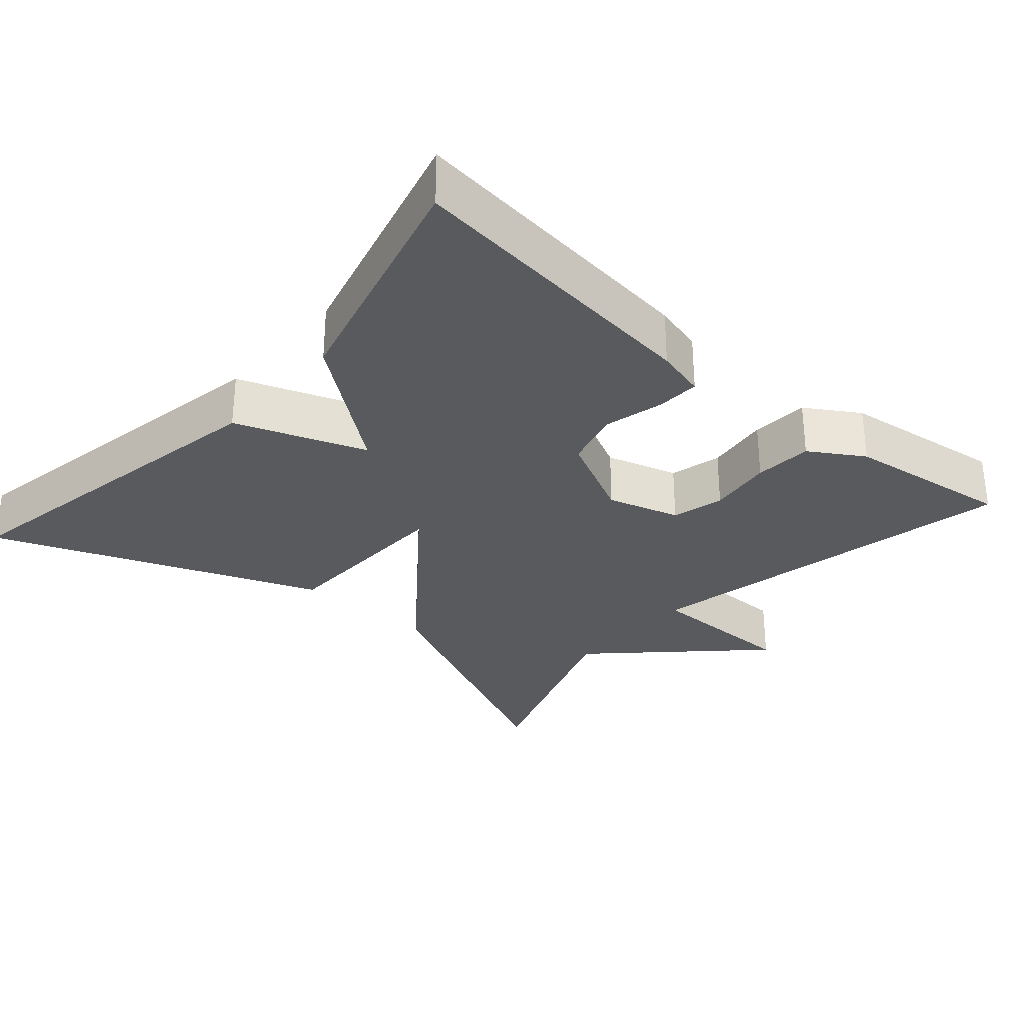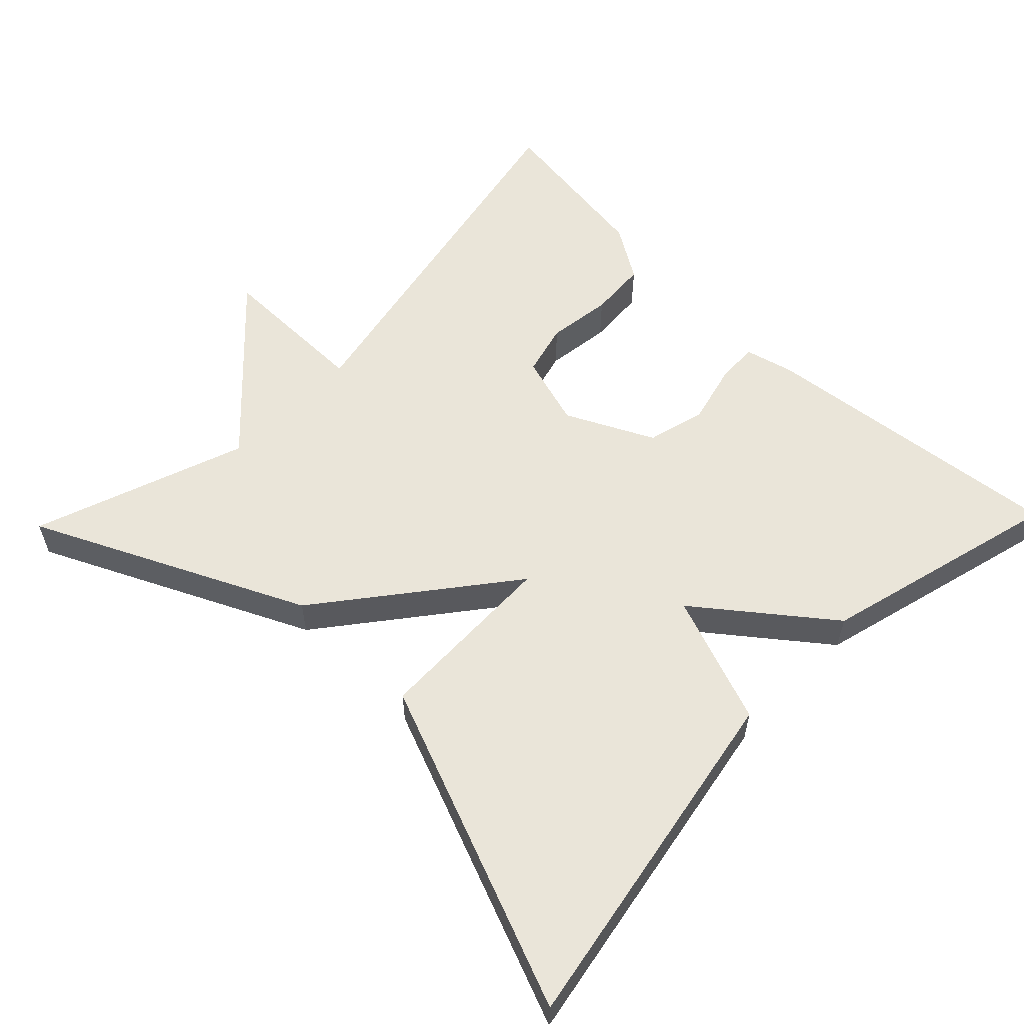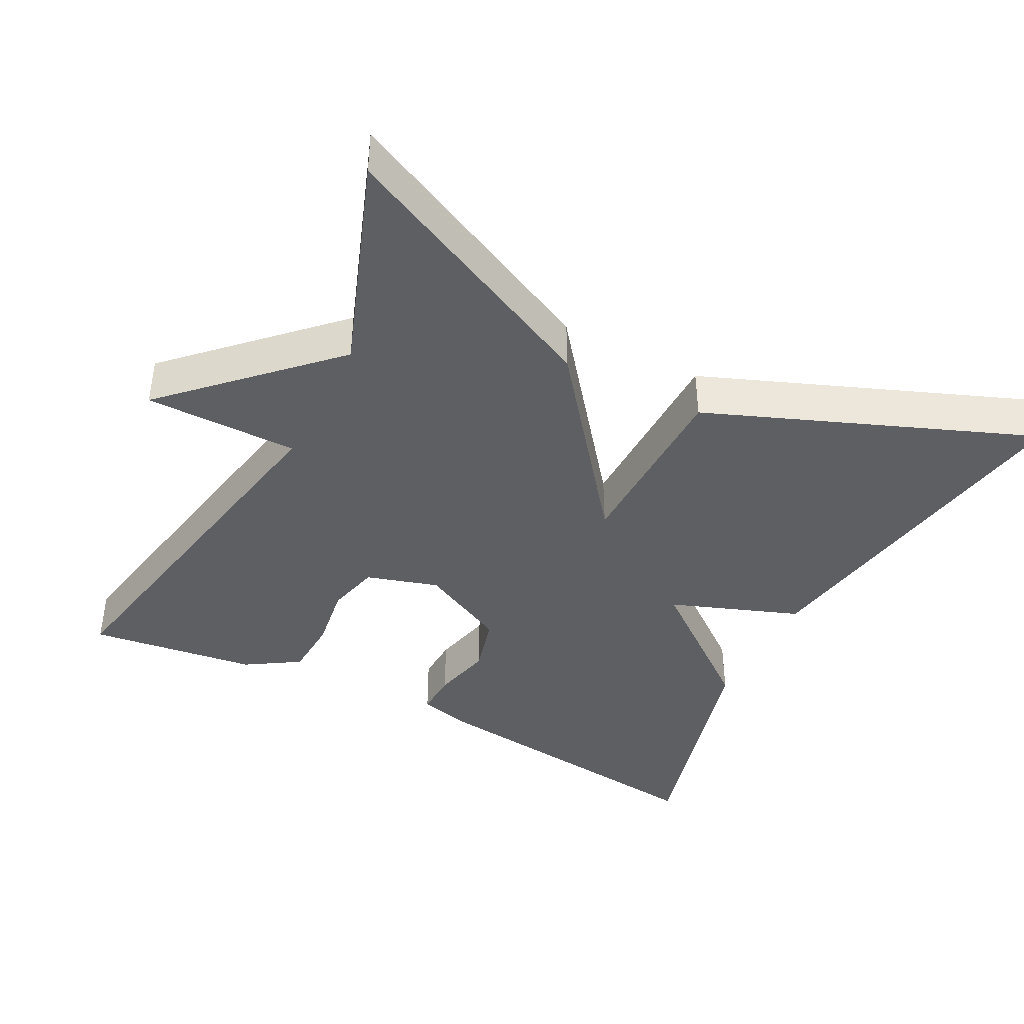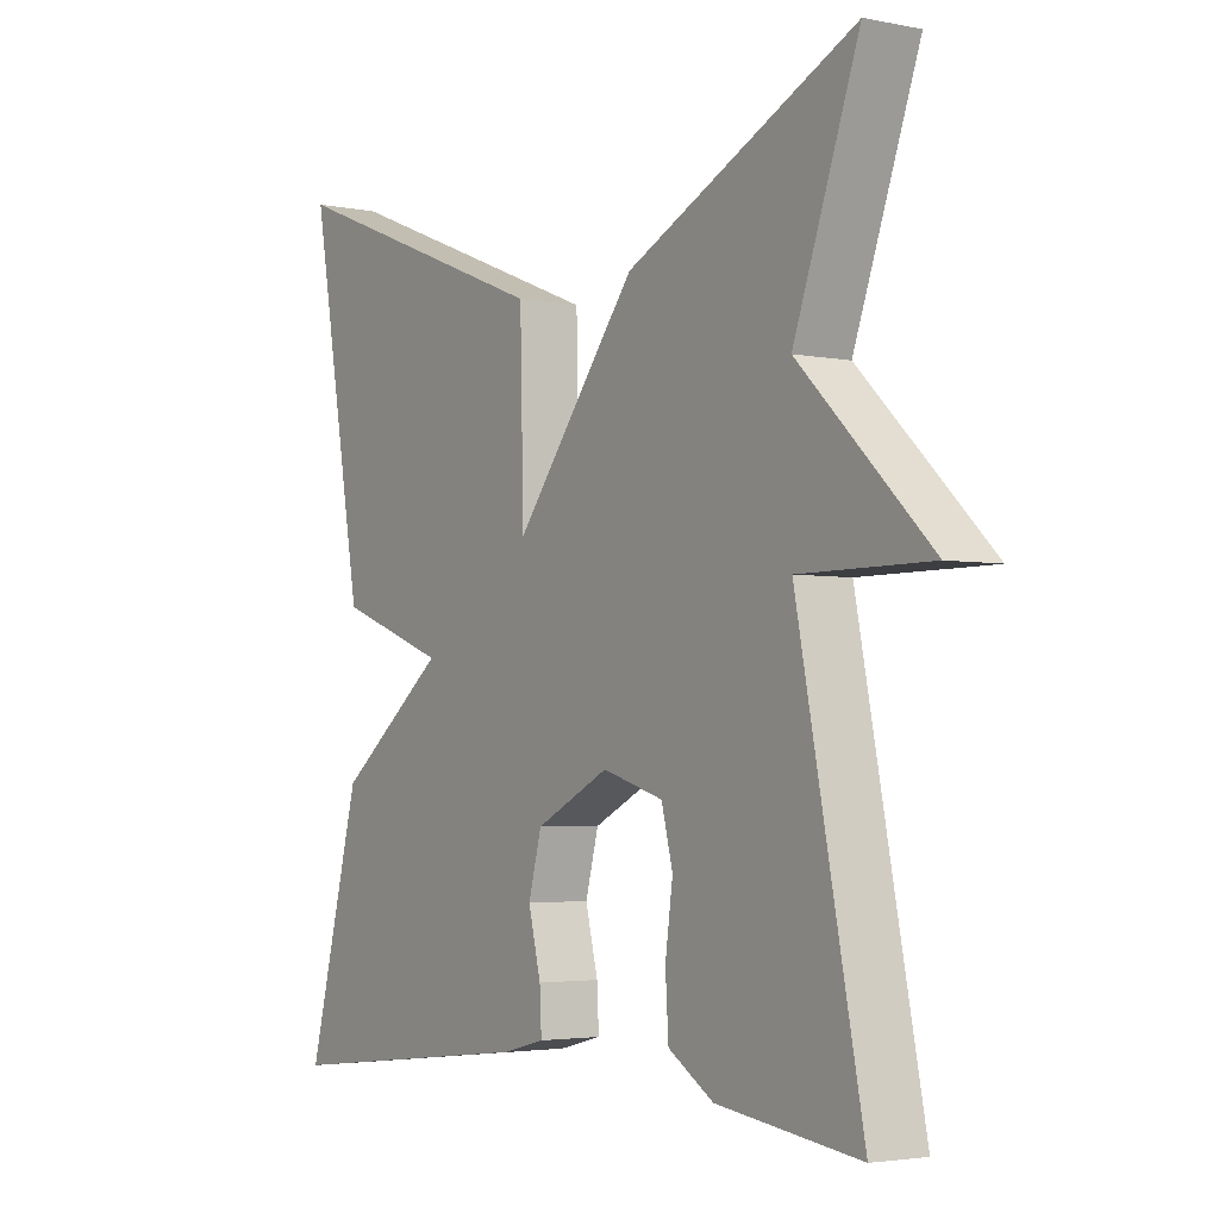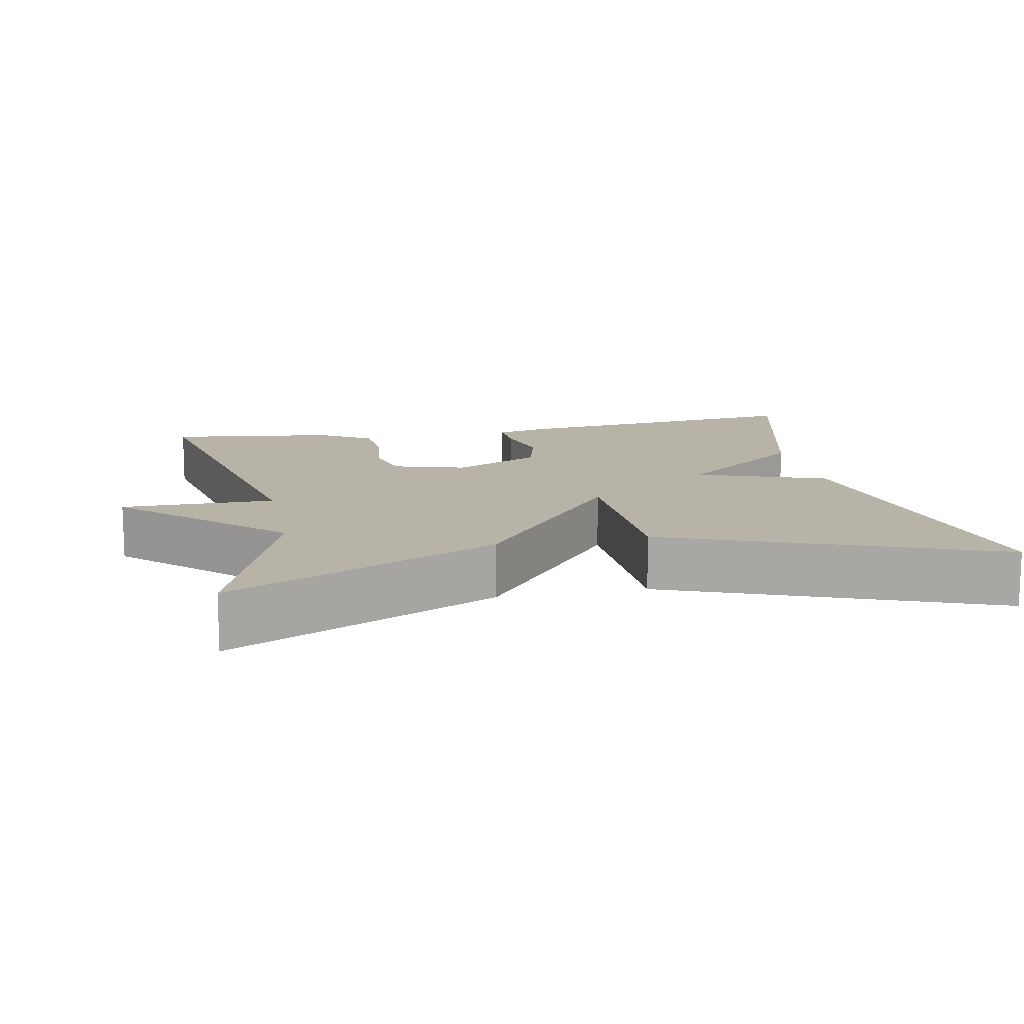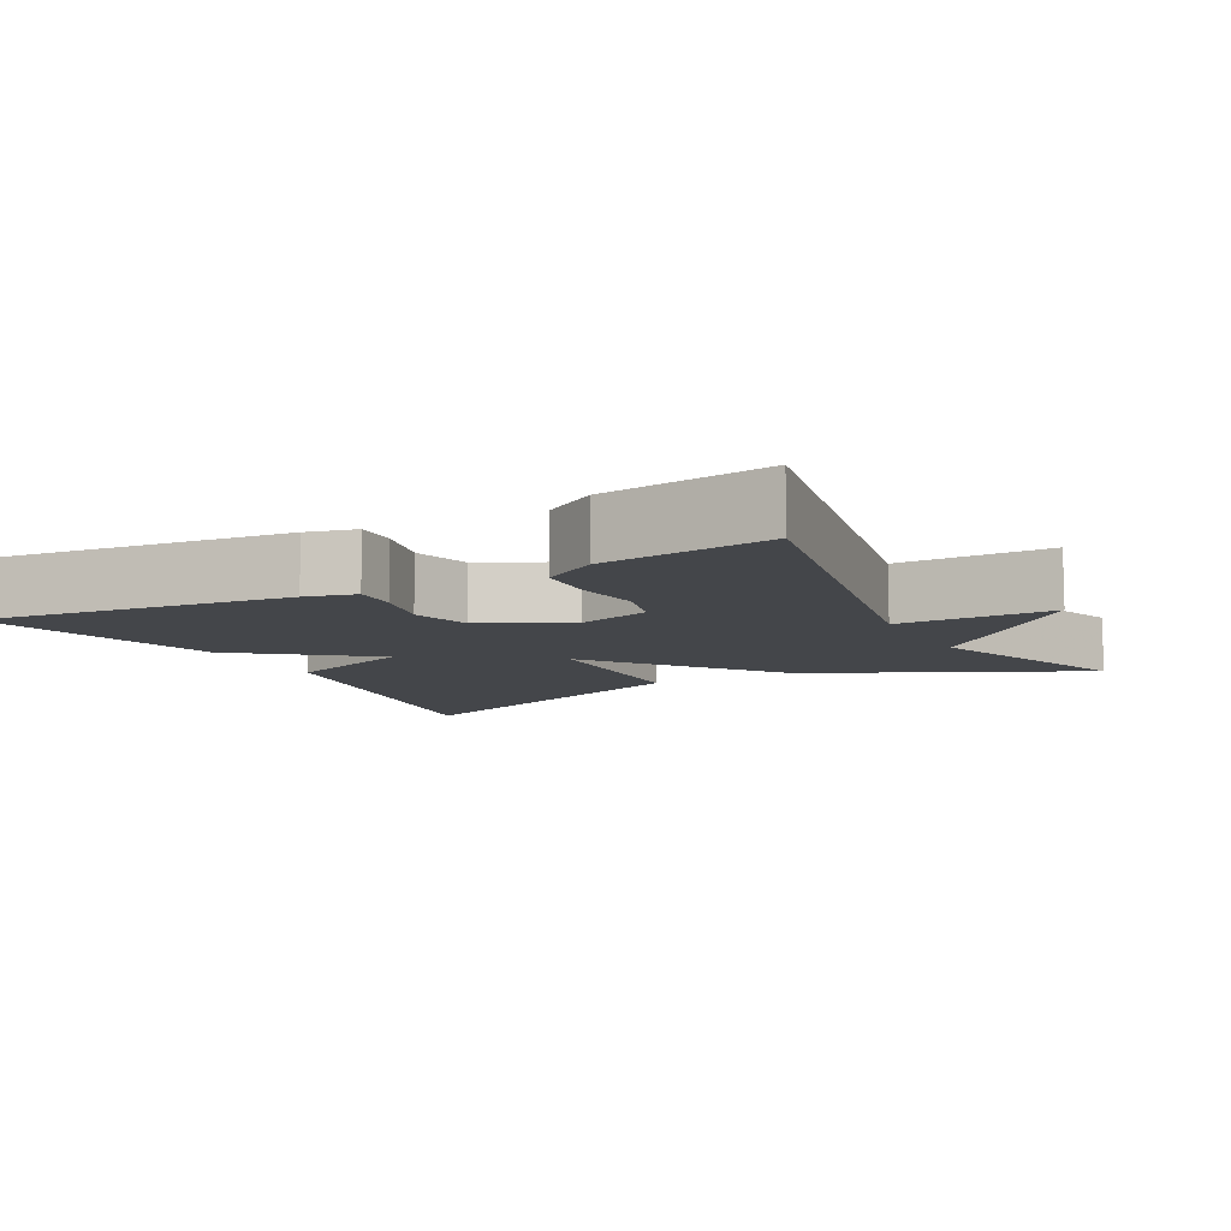
<metadata>
{"format":"obj","ext":"obj","renderer":"f3d","projection":"perspective","resolution":1024,"background":"white","views":[{"elev":-30.5,"azim":138.8,"up":"+Y"},{"elev":57.8,"azim":44.2,"up":"+Y"},{"elev":-41.7,"azim":-27.1,"up":"+Y"},{"elev":-3.3,"azim":-124.1,"up":"+Z"},{"elev":12.8,"azim":-11.4,"up":"+Y"},{"elev":-9.4,"azim":-151.8,"up":"+Y"}]}
</metadata>
<code>
v -0.5 0.07 -0.5
v -0.397 0.07 0.014
v -0.603 0.07 0.014
v -0.397 0.07 0.214
v -0.5 0.07 0.5
v -0.138 0.07 0.328
v 0.056 0.07 0.08
v 0.062 0.07 0.328
v 0.5 0.07 0.5
v 0.415 0.07 0.024
v 0.241 0.07 -0.04
v 0.415 0.07 -0.176
v 0.5 0.07 -0.5
v 0.087 0.07 -0.452
v 0.02 0.07 -0.435
v 0.023 0.07 -0.377
v 0.043 0.07 -0.297
v 0.022 0.07 -0.219
v -0.095 0.07 -0.161
v -0.192 0.07 -0.19
v -0.21 0.07 -0.26
v -0.198 0.07 -0.347
v -0.203 0.07 -0.425
v -0.275 0.07 -0.47
v -0.5 0 -0.5
v -0.397 0 0.014
v -0.603 0 0.014
v -0.397 0 0.214
v -0.5 0 0.5
v -0.138 0 0.328
v 0.056 0 0.08
v 0.062 0 0.328
v 0.5 0 0.5
v 0.415 0 0.024
v 0.241 0 -0.04
v 0.415 0 -0.176
v 0.5 0 -0.5
v 0.087 0 -0.452
v 0.02 0 -0.435
v 0.023 0 -0.377
v 0.043 0 -0.297
v 0.022 0 -0.219
v -0.095 0 -0.161
v -0.192 0 -0.19
v -0.21 0 -0.26
v -0.198 0 -0.347
v -0.203 0 -0.425
v -0.275 0 -0.47
f 24 1 2
f 23 24 2
f 22 23 2
f 21 22 2
f 20 21 2
f 19 20 2
f 18 19 2
f 15 16 17
f 14 15 17
f 13 14 17
f 12 13 17
f 11 12 17
f 11 17 18
f 9 10 11
f 8 9 11
f 7 8 11
f 7 11 18 2
f 4 5 6 7
f 2 3 4 7
f 26 25 48
f 26 48 47
f 26 47 46
f 26 46 45
f 26 45 44
f 26 44 43
f 26 43 42
f 41 40 39
f 41 39 38
f 41 38 37
f 41 37 36
f 41 36 35
f 42 41 35
f 35 34 33
f 35 33 32
f 35 32 31
f 26 42 35 31
f 31 30 29 28
f 31 28 27 26
f 1 25 26 2
f 2 26 27 3
f 3 27 28 4
f 4 28 29 5
f 5 29 30 6
f 6 30 31 7
f 7 31 32 8
f 8 32 33 9
f 9 33 34 10
f 10 34 35 11
f 11 35 36 12
f 12 36 37 13
f 13 37 38 14
f 14 38 39 15
f 15 39 40 16
f 16 40 41 17
f 17 41 42 18
f 18 42 43 19
f 19 43 44 20
f 20 44 45 21
f 21 45 46 22
f 22 46 47 23
f 23 47 48 24
f 24 48 25 1

</code>
